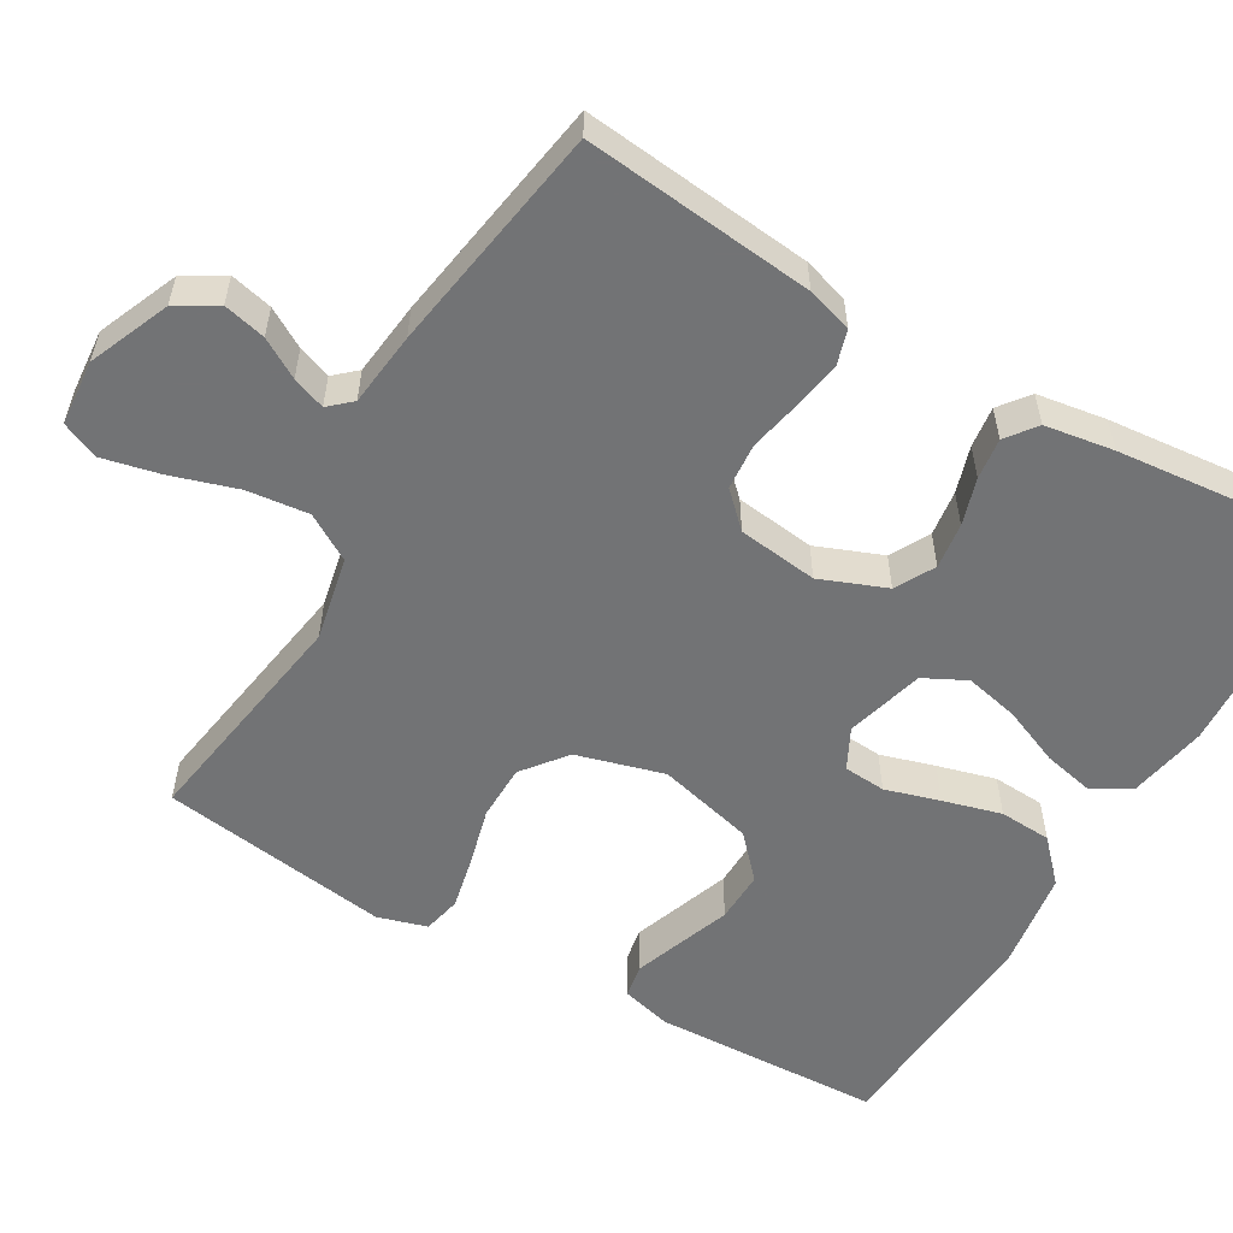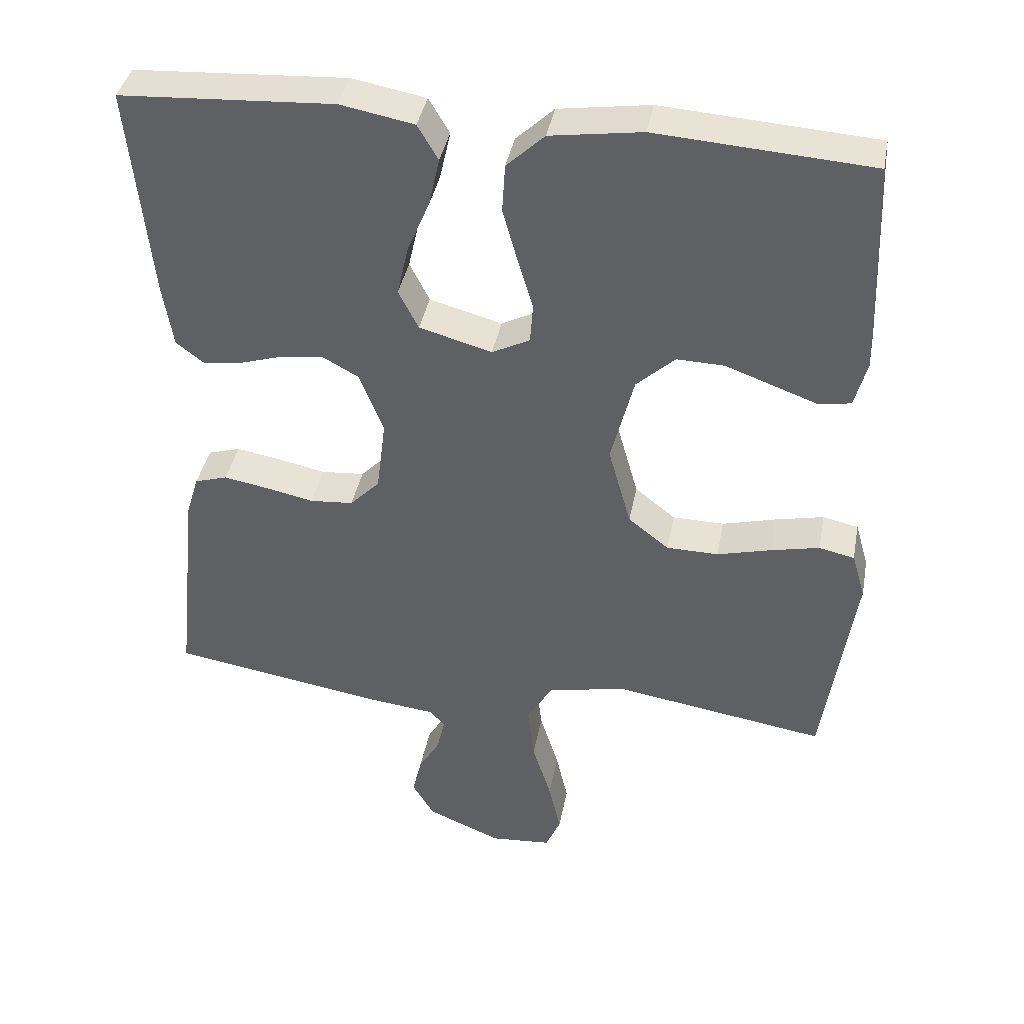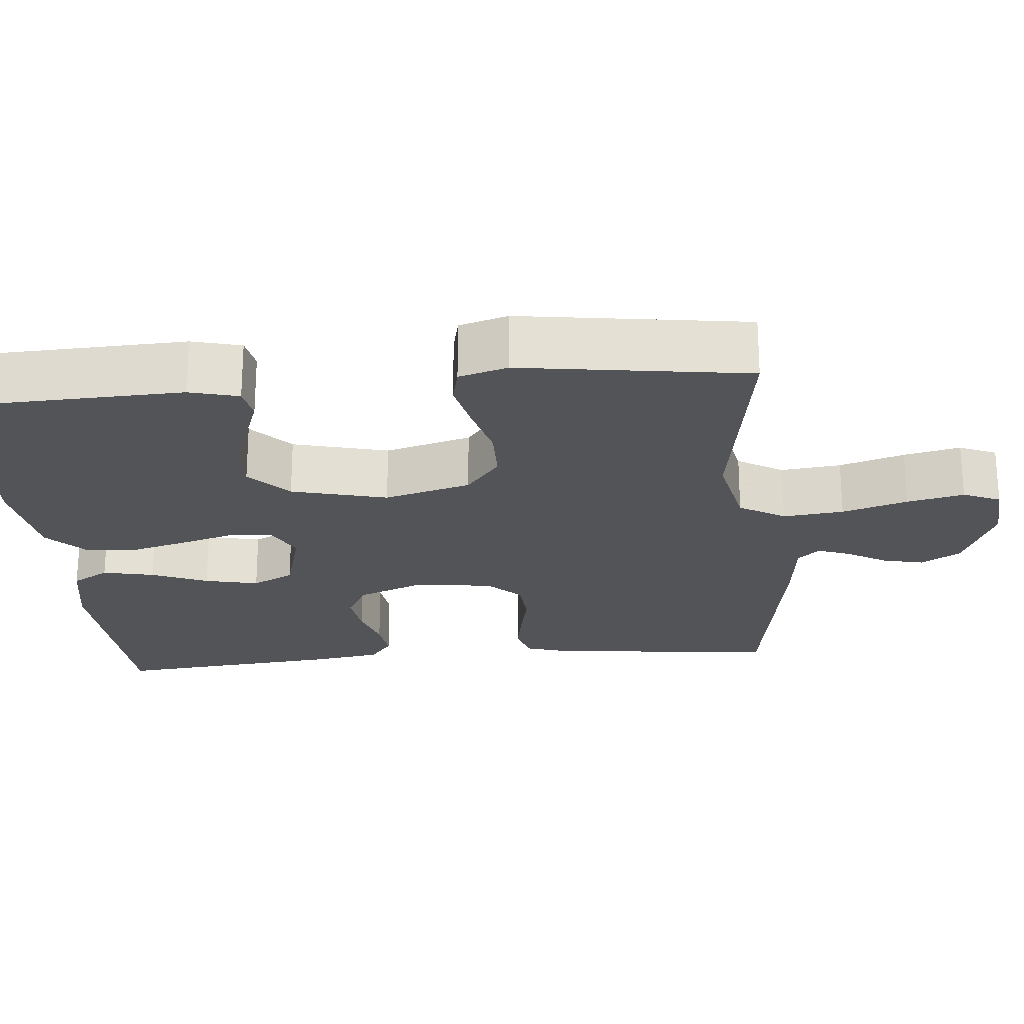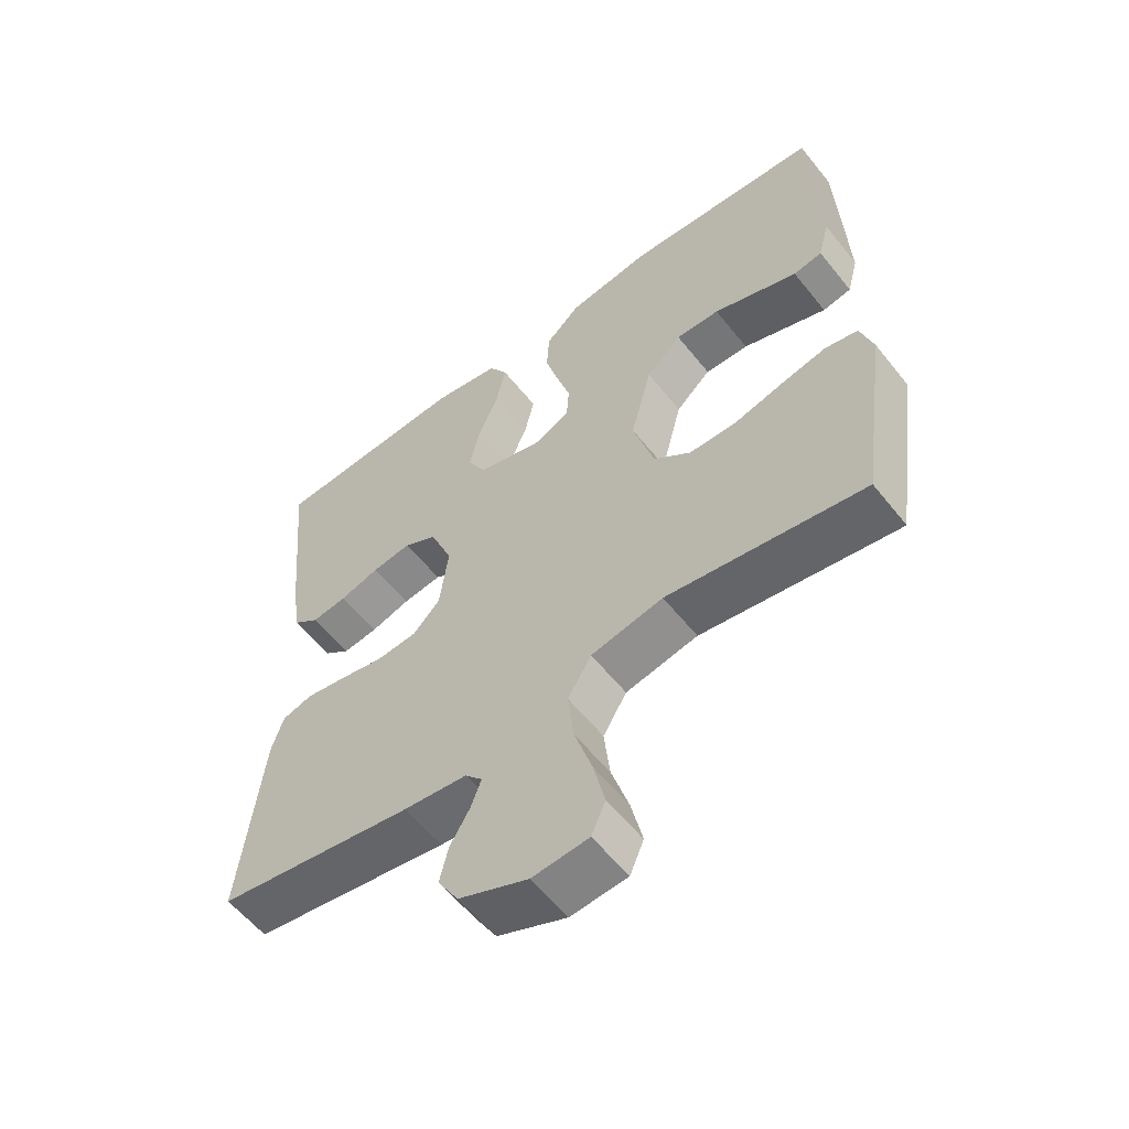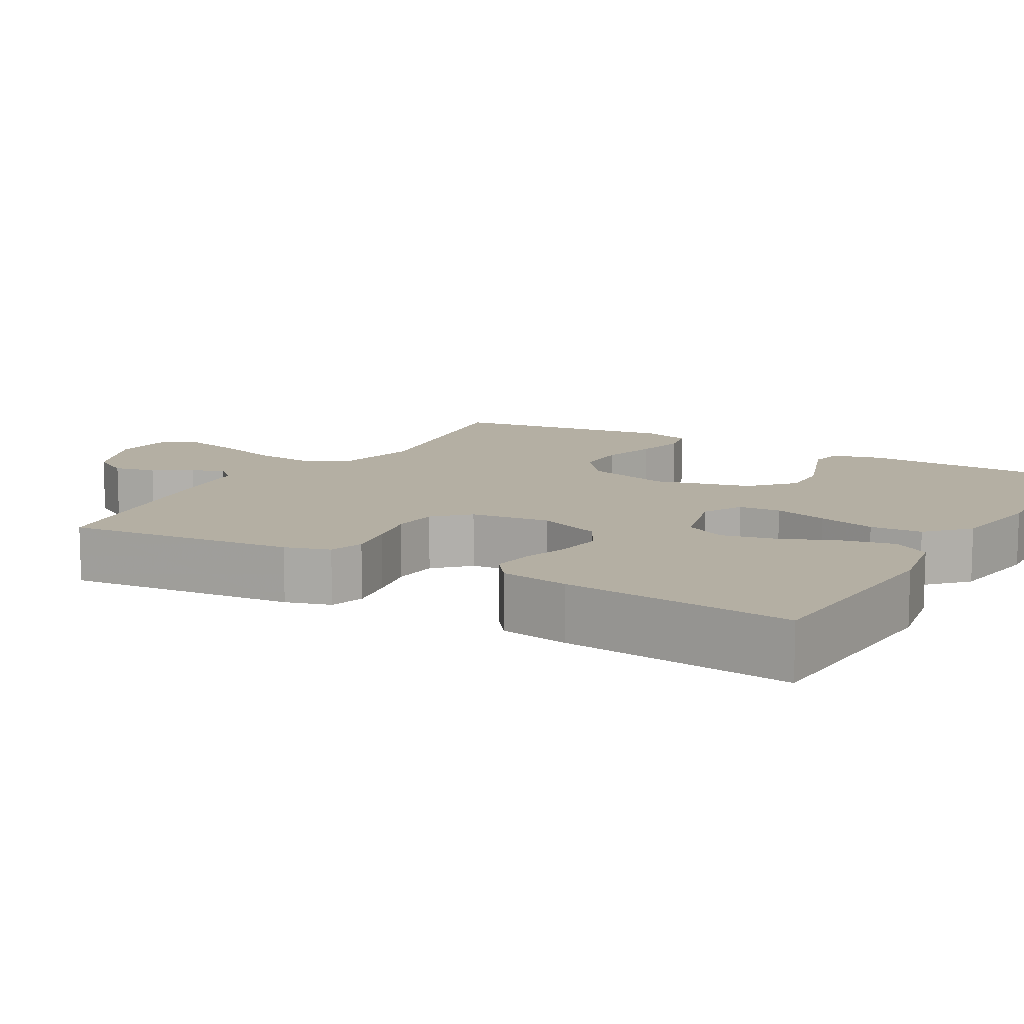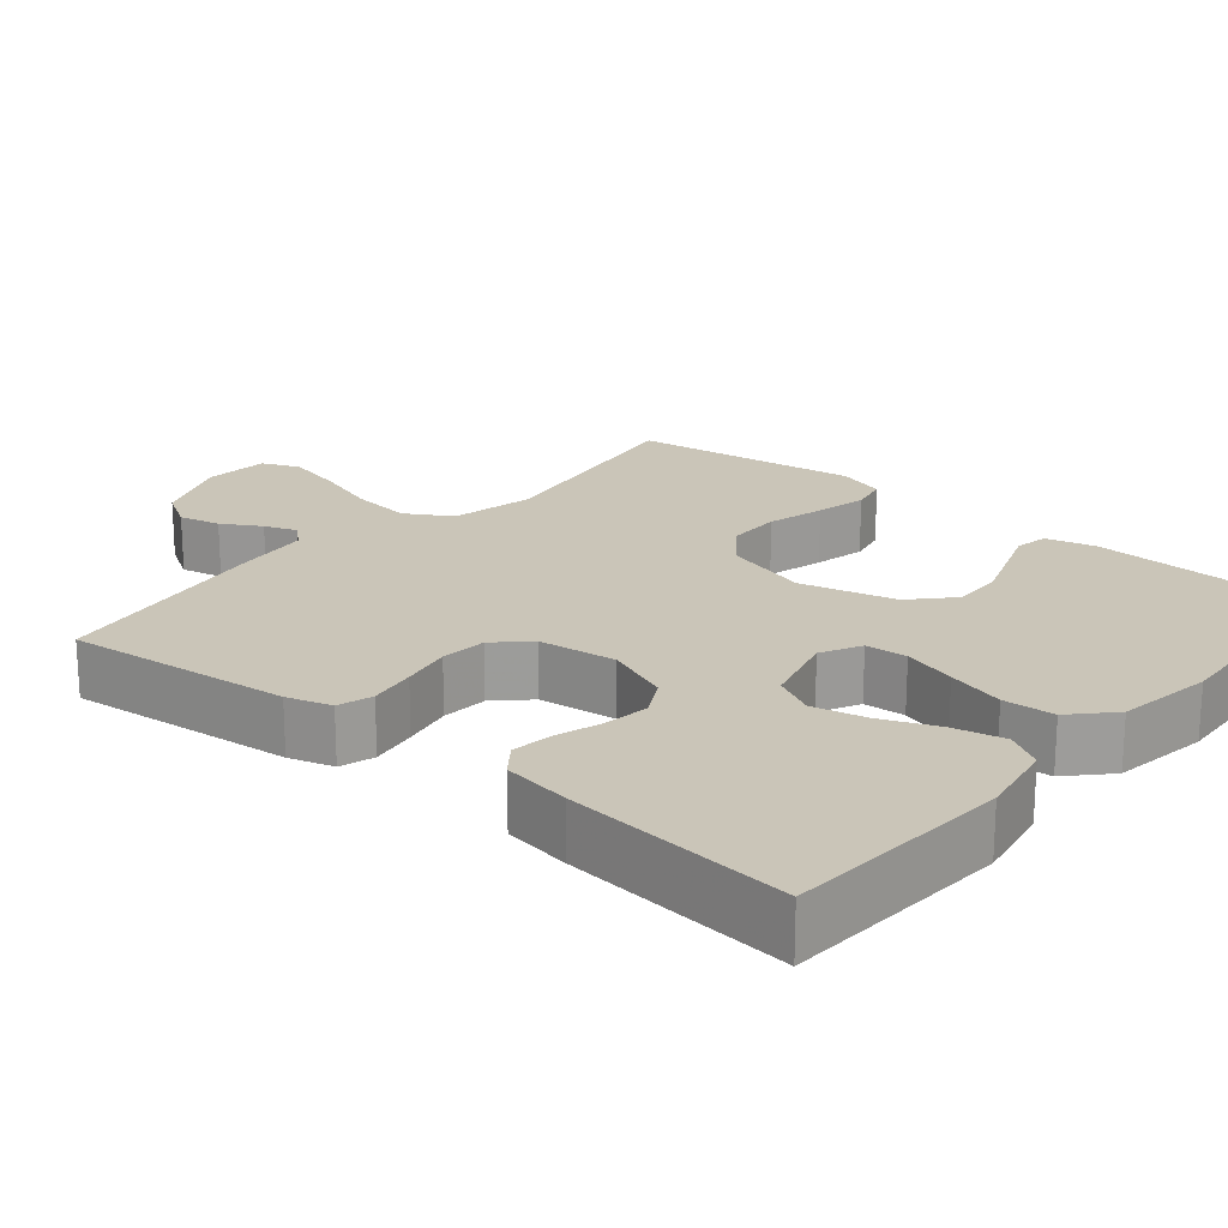
<metadata>
{"format":"obj","ext":"obj","renderer":"f3d","projection":"perspective","resolution":1024,"background":"white","views":[{"elev":-55.9,"azim":-120.2,"up":"+Y"},{"elev":39.6,"azim":10.7,"up":"+Z"},{"elev":-23.1,"azim":95.2,"up":"+Y"},{"elev":-58.0,"azim":38.2,"up":"+Z"},{"elev":11.2,"azim":-59.9,"up":"+Y"},{"elev":20.4,"azim":-49.7,"up":"+Y"}]}
</metadata>
<code>
v -0.5 0.07 0.5
v -0.2 0.07 0.518
v -0.097 0.07 0.499
v -0.068 0.07 0.45
v -0.083 0.07 0.382
v -0.114 0.07 0.308
v -0.13 0.07 0.237
v -0.102 0.07 0.182
v 0 0.07 0.154
v 0.053 0.07 0.181
v 0.057 0.07 0.236
v 0.036 0.07 0.307
v 0.015 0.07 0.383
v 0.019 0.07 0.451
v 0.072 0.07 0.501
v 0.2 0.07 0.52
v 0.5 0.07 0.5
v 0.512 0.07 0.2
v 0.495 0.07 0.135
v 0.451 0.07 0.127
v 0.39 0.07 0.149
v 0.321 0.07 0.174
v 0.254 0.07 0.176
v 0.2 0.07 0.126
v 0.168 0.07 0
v 0.2 0.07 -0.114
v 0.257 0.07 -0.159
v 0.33 0.07 -0.16
v 0.406 0.07 -0.14
v 0.474 0.07 -0.125
v 0.524 0.07 -0.136
v 0.543 0.07 -0.2
v 0.5 0.07 -0.5
v 0.2 0.07 -0.453
v 0.09 0.07 -0.476
v 0.054 0.07 -0.536
v 0.063 0.07 -0.616
v 0.09 0.07 -0.702
v 0.107 0.07 -0.777
v 0.086 0.07 -0.826
v 0 0.07 -0.833
v -0.105 0.07 -0.789
v -0.136 0.07 -0.737
v -0.123 0.07 -0.682
v -0.093 0.07 -0.631
v -0.077 0.07 -0.588
v -0.103 0.07 -0.559
v -0.2 0.07 -0.548
v -0.5 0.07 -0.5
v -0.468 0.07 -0.2
v -0.45 0.07 -0.141
v -0.404 0.07 -0.127
v -0.341 0.07 -0.138
v -0.274 0.07 -0.152
v -0.213 0.07 -0.147
v -0.171 0.07 -0.104
v -0.158 0.07 0
v -0.192 0.07 0.086
v -0.243 0.07 0.114
v -0.303 0.07 0.106
v -0.364 0.07 0.087
v -0.418 0.07 0.08
v -0.457 0.07 0.11
v -0.471 0.07 0.2
v -0.5 0 0.5
v -0.2 0 0.518
v -0.097 0 0.499
v -0.068 0 0.45
v -0.083 0 0.382
v -0.114 0 0.308
v -0.13 0 0.237
v -0.102 0 0.182
v 0 0 0.154
v 0.053 0 0.181
v 0.057 0 0.236
v 0.036 0 0.307
v 0.015 0 0.383
v 0.019 0 0.451
v 0.072 0 0.501
v 0.2 0 0.52
v 0.5 0 0.5
v 0.512 0 0.2
v 0.495 0 0.135
v 0.451 0 0.127
v 0.39 0 0.149
v 0.321 0 0.174
v 0.254 0 0.176
v 0.2 0 0.126
v 0.168 0 0
v 0.2 0 -0.114
v 0.257 0 -0.159
v 0.33 0 -0.16
v 0.406 0 -0.14
v 0.474 0 -0.125
v 0.524 0 -0.136
v 0.543 0 -0.2
v 0.5 0 -0.5
v 0.2 0 -0.453
v 0.09 0 -0.476
v 0.054 0 -0.536
v 0.063 0 -0.616
v 0.09 0 -0.702
v 0.107 0 -0.777
v 0.086 0 -0.826
v 0 0 -0.833
v -0.105 0 -0.789
v -0.136 0 -0.737
v -0.123 0 -0.682
v -0.093 0 -0.631
v -0.077 0 -0.588
v -0.103 0 -0.559
v -0.2 0 -0.548
v -0.5 0 -0.5
v -0.468 0 -0.2
v -0.45 0 -0.141
v -0.404 0 -0.127
v -0.341 0 -0.138
v -0.274 0 -0.152
v -0.213 0 -0.147
v -0.171 0 -0.104
v -0.158 0 0
v -0.192 0 0.086
v -0.243 0 0.114
v -0.303 0 0.106
v -0.364 0 0.087
v -0.418 0 0.08
v -0.457 0 0.11
v -0.471 0 0.2
f 60 61 62 63
f 59 60 63 64
f 51 52 53 54
f 49 50 51 54
f 47 48 49 54
f 46 47 54 55
f 42 43 44 45
f 42 45 46
f 41 42 46
f 37 38 39 40
f 36 37 40 41
f 31 32 33 34
f 31 34 35
f 28 29 30 31
f 28 31 35
f 27 28 35
f 26 27 35 36
f 19 20 21 22
f 17 18 19 22
f 17 22 23
f 16 17 23 24
f 11 12 13 14
f 11 14 15 16
f 3 4 5 6
f 3 6 7
f 2 3 7
f 59 64 1 2
f 58 59 2 7
f 57 58 7 8
f 56 57 8 9
f 41 46 55 56
f 36 41 56 9
f 25 26 36 9
f 24 25 9 10
f 10 11 16 24
f 127 126 125 124
f 128 127 124 123
f 118 117 116 115
f 118 115 114 113
f 118 113 112 111
f 119 118 111 110
f 109 108 107 106
f 110 109 106
f 110 106 105
f 104 103 102 101
f 105 104 101 100
f 98 97 96 95
f 99 98 95
f 95 94 93 92
f 99 95 92
f 99 92 91
f 100 99 91 90
f 86 85 84 83
f 86 83 82 81
f 87 86 81
f 88 87 81 80
f 78 77 76 75
f 80 79 78 75
f 70 69 68 67
f 71 70 67
f 71 67 66
f 66 65 128 123
f 71 66 123 122
f 72 71 122 121
f 73 72 121 120
f 120 119 110 105
f 73 120 105 100
f 73 100 90 89
f 74 73 89 88
f 88 80 75 74
f 1 65 66 2
f 2 66 67 3
f 3 67 68 4
f 4 68 69 5
f 5 69 70 6
f 6 70 71 7
f 7 71 72 8
f 8 72 73 9
f 9 73 74 10
f 10 74 75 11
f 11 75 76 12
f 12 76 77 13
f 13 77 78 14
f 14 78 79 15
f 15 79 80 16
f 16 80 81 17
f 17 81 82 18
f 18 82 83 19
f 19 83 84 20
f 20 84 85 21
f 21 85 86 22
f 22 86 87 23
f 23 87 88 24
f 24 88 89 25
f 25 89 90 26
f 26 90 91 27
f 27 91 92 28
f 28 92 93 29
f 29 93 94 30
f 30 94 95 31
f 31 95 96 32
f 32 96 97 33
f 33 97 98 34
f 34 98 99 35
f 35 99 100 36
f 36 100 101 37
f 37 101 102 38
f 38 102 103 39
f 39 103 104 40
f 40 104 105 41
f 41 105 106 42
f 42 106 107 43
f 43 107 108 44
f 44 108 109 45
f 45 109 110 46
f 46 110 111 47
f 47 111 112 48
f 48 112 113 49
f 49 113 114 50
f 50 114 115 51
f 51 115 116 52
f 52 116 117 53
f 53 117 118 54
f 54 118 119 55
f 55 119 120 56
f 56 120 121 57
f 57 121 122 58
f 58 122 123 59
f 59 123 124 60
f 60 124 125 61
f 61 125 126 62
f 62 126 127 63
f 63 127 128 64
f 64 128 65 1

</code>
